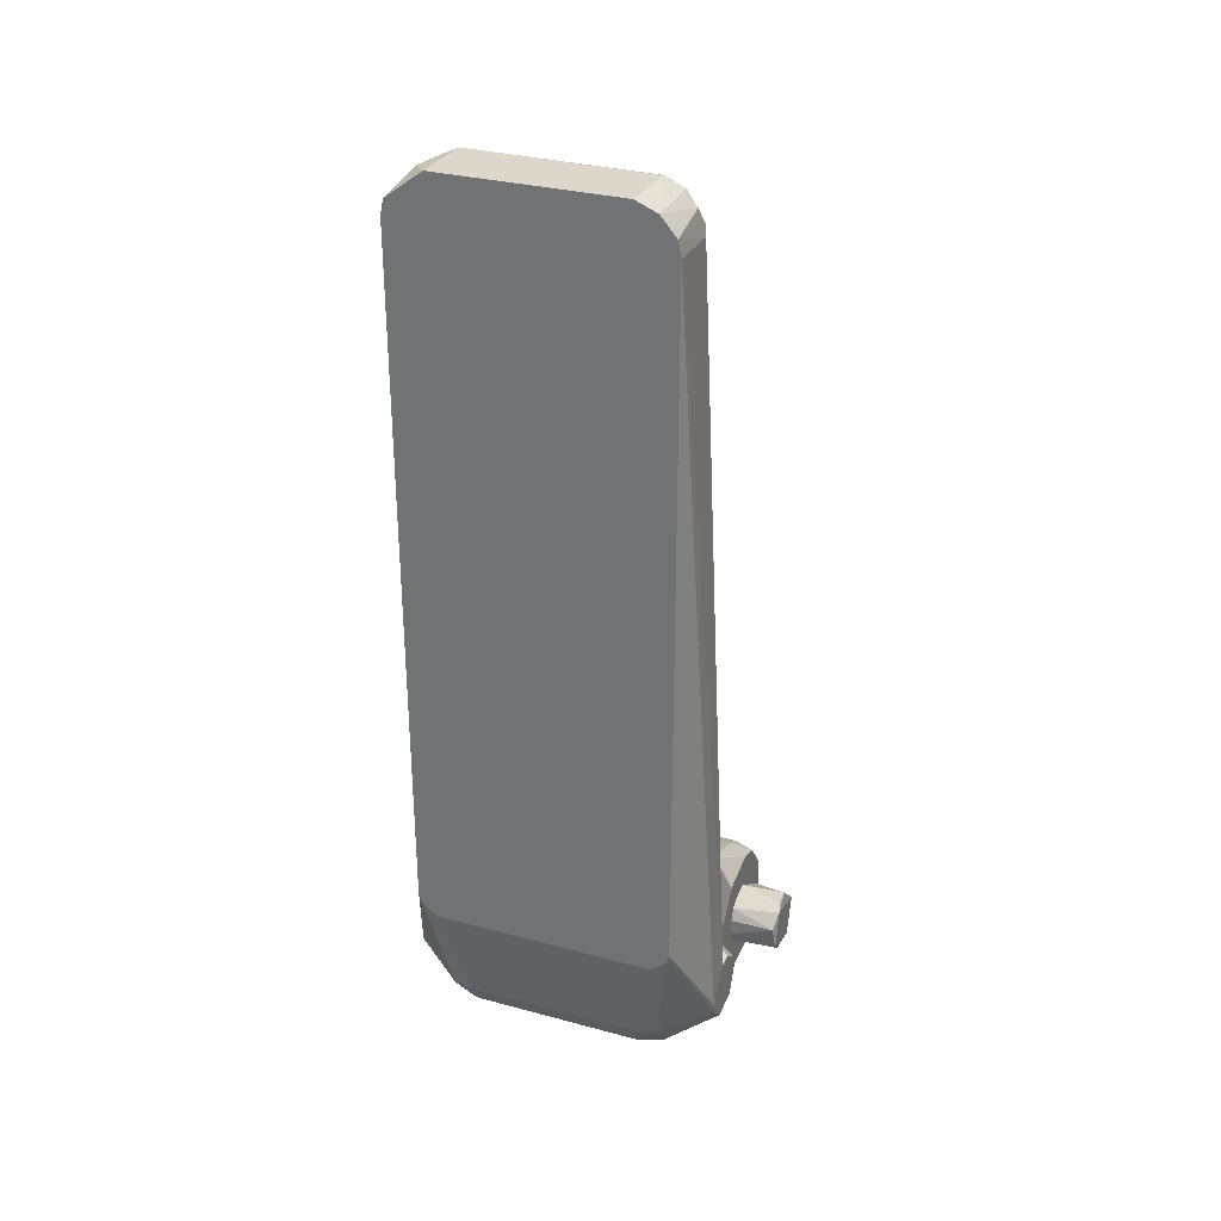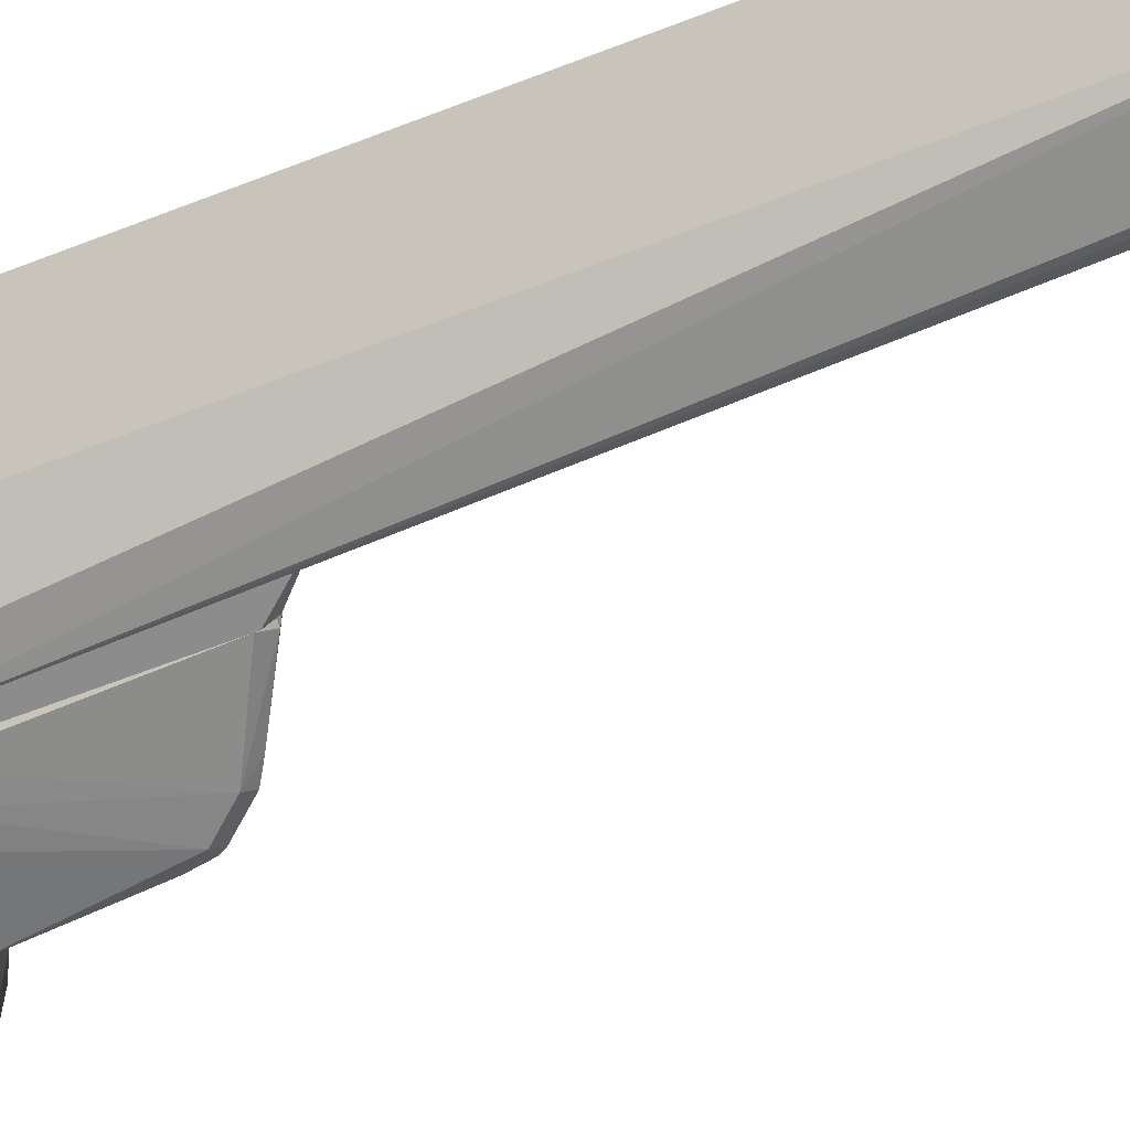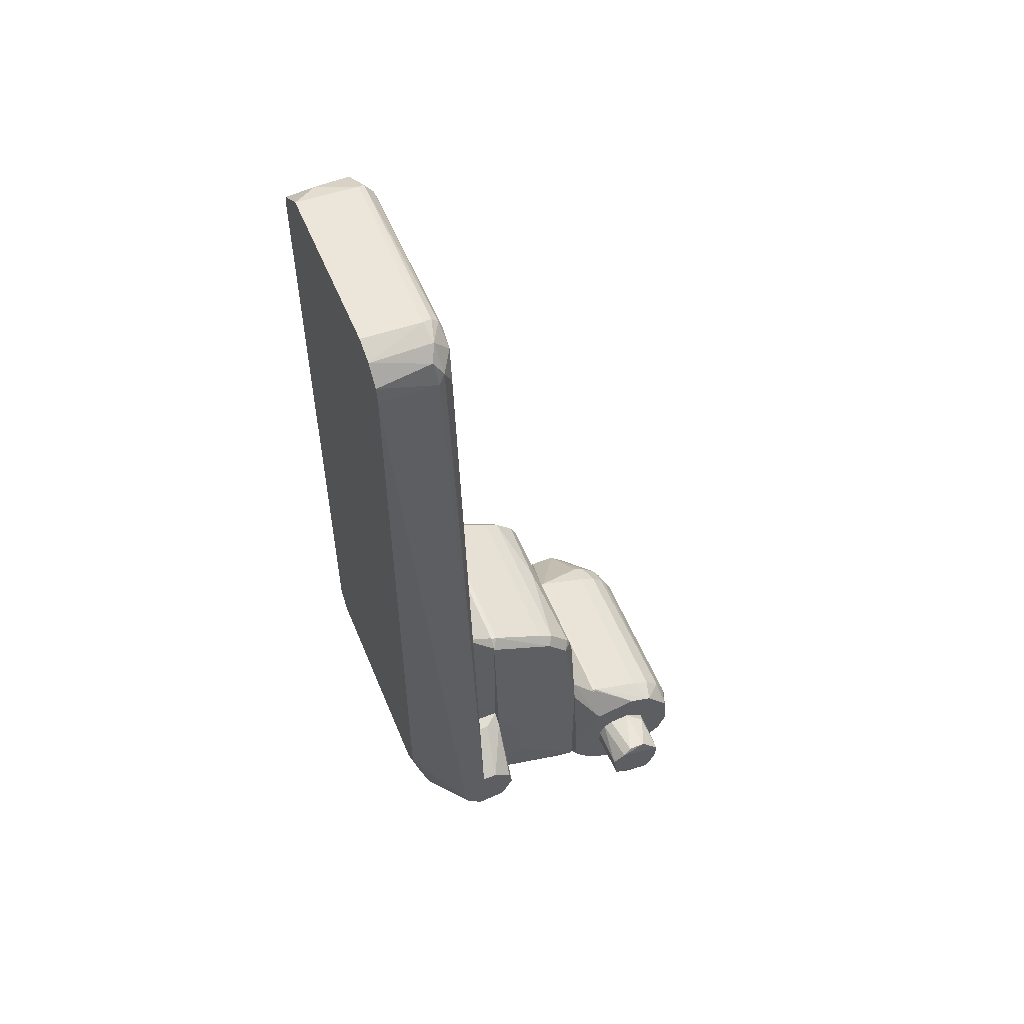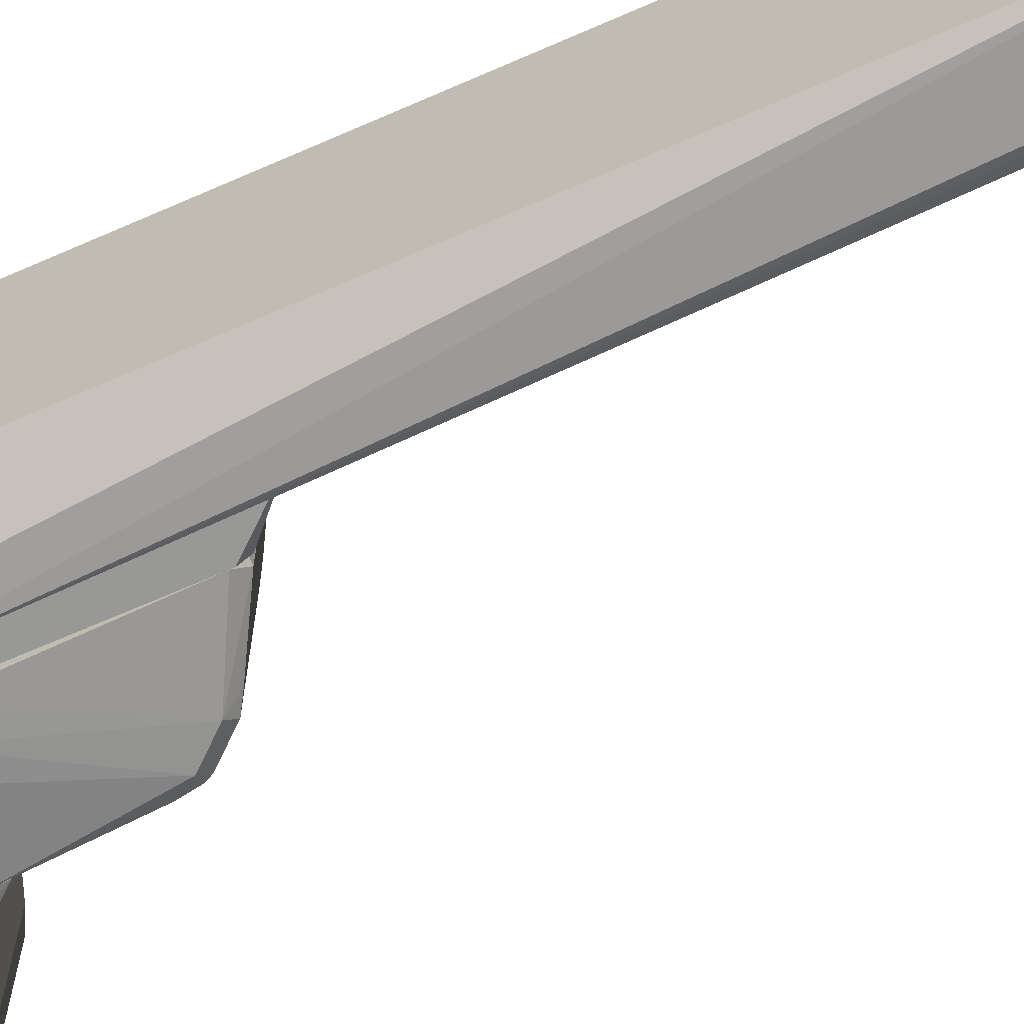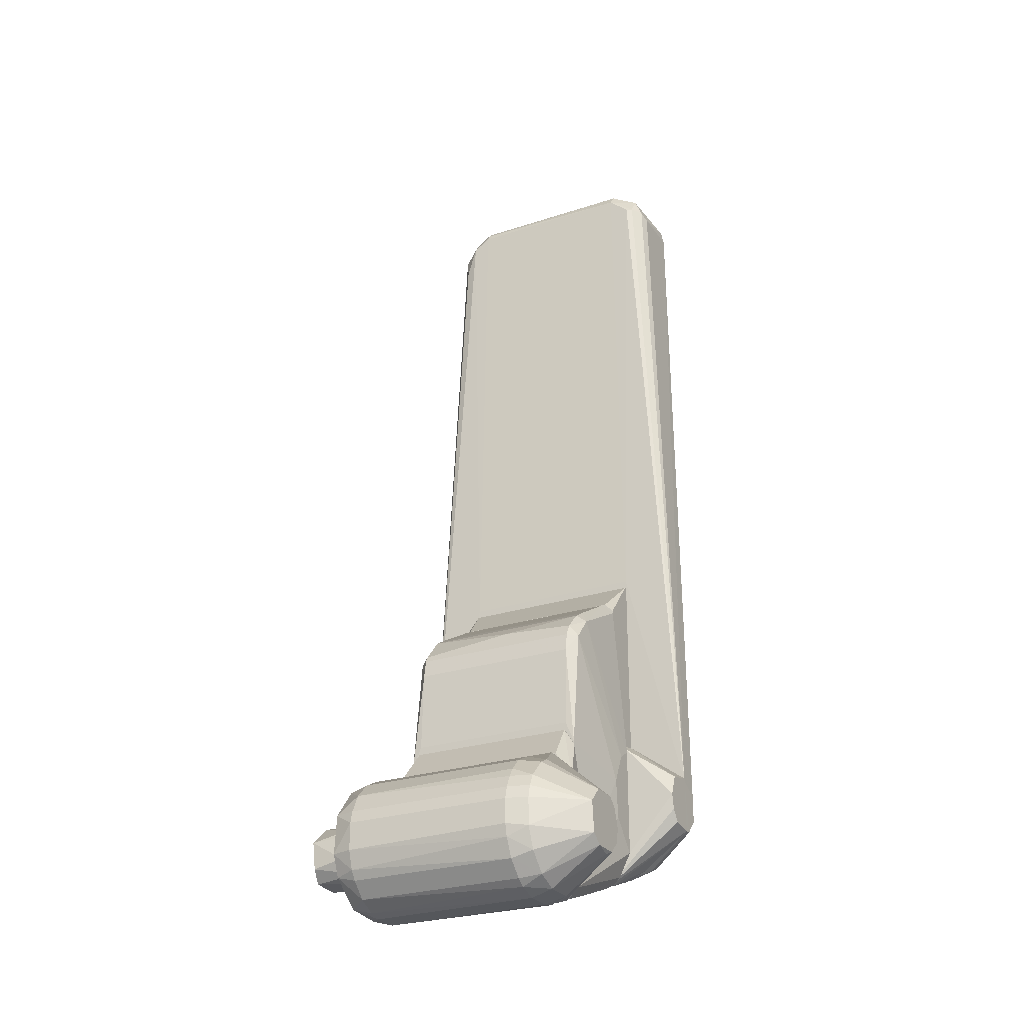
<metadata>
{"format":"obj","ext":"obj","renderer":"f3d","projection":"perspective","resolution":1024,"background":"white","views":[{"elev":30.8,"azim":-68.8,"up":"+Z"},{"elev":-64.3,"azim":-68.7,"up":"+Y"},{"elev":55.4,"azim":-22.3,"up":"+Z"},{"elev":-68.5,"azim":-66.4,"up":"+Y"},{"elev":-26.7,"azim":117.2,"up":"+Z"}]}
</metadata>
<code>
o convex_0
v -23.25 9.363 78.1
v -18.97 -13.63 4.036
v -18.44 -13.63 4.036
v -18.97 13.65 4.036
v -25.39 -9.62 12.86
v -18.71 -9.353 76.24
v -25.39 -11.23 74.9
v -25.39 11.24 14.73
v -18.71 9.63 75.7
v -25.39 11.24 74.9
v -22.72 7.494 2.433
v -18.44 7.761 0.2929
v -22.72 -7.479 2.433
v -20.31 -11.23 74.63
v -25.39 -11.23 14.74
v -25.39 -7.748 78.65
v -20.58 11.24 74.9
v -18.44 13.64 8.853
v -20.04 7.491 78.65
v -20.58 -13.63 6.445
v -18.44 -8.282 30.52
v -23.79 7.494 4.305
v -19.24 -7.481 0.2929
v -20.31 13.65 5.371
v -20.31 -8.015 78.65
v -25.39 7.758 78.65
v -23.79 -7.481 4.305
v -18.44 -13.63 9.122
v -18.44 8.295 30.51
v -18.71 7.758 77.3
v -19.78 10.97 75.44
v -21.11 7.494 1.098
v -18.97 -10.42 73.56
v -23.25 -9.35 4.305
v -25.39 9.633 12.86
v -22.98 9.363 3.768
v -20.58 -10.69 76.77
v -18.44 -7.748 0.2929
v -18.97 -7.748 77.84
v -21.11 -9.353 1.635
v -25.39 -9.62 77.84
v -21.11 9.366 1.635
v -20.04 10.16 77.31
v -21.92 -7.479 1.635
v -24.05 7.494 5.371
v -25.39 10.97 76.23
v -18.97 10.16 75.7
v -18.44 13.64 4.036
v -19.78 -10.96 75.44
v -20.31 -13.63 5.371
v -20.31 13.65 7.779
v -19.24 7.491 0.2929
v -20.04 -9.62 77.84
v -18.71 -7.748 77.3
v -20.04 -7.481 0.5537
v -24.05 -7.481 5.371
v -19.51 7.758 78.38
v -25.39 10.97 13.94
v -25.39 -10.96 76.23
v -19.78 -9.353 1.091
v -19.78 9.363 1.091
v -25.39 -10.96 13.93
v -19.51 -7.748 78.38
v -23.25 9.363 4.305
f 22 58 64
f 7 5 15
f 5 7 16
f 8 5 16
f 10 8 16
f 10 17 18
f 3 12 18
f 2 3 20
f 7 15 20
f 3 18 21
f 11 13 22
f 8 10 24
f 19 16 25
f 19 1 26
f 16 19 26
f 22 13 27
f 14 7 28
f 20 3 28
f 7 20 28
f 3 21 28
f 21 6 28
f 18 9 29
f 21 18 29
f 21 29 30
f 29 9 30
f 18 17 31
f 28 6 33
f 27 13 34
f 11 22 36
f 12 3 38
f 23 12 38
f 34 13 40
f 16 7 41
f 25 16 41
f 24 4 42
f 32 11 42
f 11 36 42
f 36 24 42
f 1 19 43
f 13 11 44
f 11 32 44
f 40 13 44
f 22 27 45
f 5 35 45
f 10 16 46
f 17 10 46
f 26 1 46
f 16 26 46
f 31 17 46
f 1 43 46
f 43 31 46
f 9 18 47
f 30 9 47
f 18 31 47
f 43 30 47
f 31 43 47
f 4 18 48
f 18 12 48
f 14 28 49
f 33 6 49
f 28 33 49
f 37 14 49
f 2 20 50
f 20 15 50
f 40 2 50
f 34 40 50
f 10 18 51
f 18 4 51
f 24 10 51
f 4 24 51
f 12 23 52
f 32 42 52
f 6 39 53
f 25 41 53
f 41 37 53
f 49 6 53
f 37 49 53
f 6 21 54
f 21 30 54
f 30 39 54
f 39 6 54
f 44 32 55
f 40 44 55
f 52 23 55
f 32 52 55
f 5 45 56
f 45 27 56
f 39 30 57
f 43 19 57
f 30 43 57
f 5 8 58
f 8 24 58
f 35 5 58
f 22 45 58
f 45 35 58
f 7 14 59
f 14 37 59
f 41 7 59
f 37 41 59
f 3 2 60
f 38 3 60
f 23 38 60
f 2 40 60
f 55 23 60
f 40 55 60
f 42 4 61
f 4 48 61
f 48 12 61
f 12 52 61
f 52 42 61
f 15 5 62
f 27 34 62
f 50 15 62
f 34 50 62
f 5 56 62
f 56 27 62
f 19 25 63
f 25 53 63
f 53 39 63
f 57 19 63
f 39 57 63
f 36 22 64
f 24 36 64
f 58 24 64
o convex_1
v -13.62 9.367 10.45
v -14.96 -9.354 1.624
v -14.96 -8.284 -0.5142
v -5.601 -8.284 -3.724
v -8.275 -7.48 23.02
v -5.601 8.297 -3.724
v -14.96 7.494 26.5
v -6.136 7.493 20.34
v -14.96 -8.284 25.69
v -14.96 7.762 -1.049
v -5.868 -7.48 18.74
v -6.939 -8.284 20.34
v -5.868 -7.48 -4.529
v -5.601 8.297 9.647
v -8.811 8.297 22.48
v -14.96 9.367 1.624
v -12.29 -9.354 7.776
v -5.868 7.494 -4.529
v -14.16 -7.482 -1.586
v -8.275 7.493 23.02
v -14.43 -7.482 26.5
v -5.601 -8.284 9.647
v -14.96 8.297 25.69
v -6.403 -7.48 20.88
v -12.29 9.367 7.776
v -14.96 -9.354 11.25
v -6.939 8.297 20.34
v -14.16 7.494 -1.586
v -14.43 7.494 26.5
v -5.868 7.493 18.74
v -6.939 0.8073 21.95
v -5.601 7.494 11.52
v -8.811 -8.284 22.48
v -14.96 9.367 11.25
v -8.275 -7.48 -3.724
v -9.613 -7.48 23.82
v -12.55 9.367 4.299
v -12.55 -9.354 4.299
v -5.601 -7.48 11.51
v -6.671 7.493 21.41
v -5.601 7.494 -4.529
v -14.96 -7.749 -1.049
v -8.275 7.493 -3.724
v -14.96 -7.482 26.5
v -14.96 8.297 -0.5142
v -6.136 -7.48 20.34
v -13.36 -9.354 10.18
v -9.613 7.493 23.82
v -6.939 -8.284 -3.457
f 106 99 113
f 67 66 71
f 71 66 73
f 67 71 74
f 68 70 78
f 74 71 80
f 75 76 86
f 68 78 86
f 81 68 86
f 76 81 86
f 80 71 87
f 78 70 89
f 80 65 89
f 73 66 90
f 66 81 90
f 65 79 91
f 78 89 91
f 89 65 91
f 83 74 92
f 71 85 93
f 79 87 93
f 87 71 93
f 72 75 94
f 91 72 94
f 78 91 94
f 84 69 95
f 69 88 95
f 86 78 96
f 94 75 96
f 78 94 96
f 85 73 97
f 88 69 97
f 76 88 97
f 73 90 97
f 79 65 98
f 65 80 98
f 87 79 98
f 80 87 98
f 69 84 100
f 93 85 100
f 97 69 100
f 85 97 100
f 70 80 101
f 89 70 101
f 80 89 101
f 66 68 102
f 81 66 102
f 68 81 102
f 75 86 103
f 96 75 103
f 86 96 103
f 79 84 104
f 88 72 104
f 72 91 104
f 91 79 104
f 84 95 104
f 95 88 104
f 70 68 105
f 68 77 105
f 82 70 105
f 77 82 105
f 67 74 106
f 74 83 106
f 83 99 106
f 70 82 107
f 82 77 107
f 92 74 107
f 83 92 107
f 77 99 107
f 99 83 107
f 71 73 108
f 73 85 108
f 85 71 108
f 80 70 109
f 74 80 109
f 70 107 109
f 107 74 109
f 75 72 110
f 76 75 110
f 72 88 110
f 88 76 110
f 81 76 111
f 90 81 111
f 76 97 111
f 97 90 111
f 84 79 112
f 79 93 112
f 100 84 112
f 93 100 112
f 66 67 113
f 68 66 113
f 77 68 113
f 99 77 113
f 67 106 113
o convex_2
v -4.798 -9.354 -3.19
v -5.333 7.494 10.72
v -2.926 7.762 7.774
v -5.601 7.494 -4.529
v -5.601 -7.482 10.72
v -2.926 -9.354 -4.796
v -2.926 9.367 -4.796
v -2.926 -7.749 7.774
v -5.601 -7.482 -4.529
v -5.601 9.367 1.356
v -2.926 -9.354 4.83
v -2.926 9.367 4.83
v -3.729 7.494 -5.331
v -5.601 -9.354 1.356
v -5.601 8.297 9.378
v -2.926 -7.749 -5.331
v -5.333 9.367 -2.121
v -5.601 -8.284 9.378
v -5.333 -7.482 10.72
v -5.333 -7.482 -4.796
v -3.729 -7.482 -5.331
v -2.926 7.762 -5.331
v -5.601 7.494 10.72
v -5.333 7.494 -4.796
v -5.601 -9.354 -1.32
f 127 122 138
f 116 119 120
f 116 115 121
f 119 116 121
f 118 117 122
f 117 118 123
f 114 119 124
f 119 121 124
f 115 116 125
f 116 120 125
f 120 123 125
f 118 122 127
f 114 124 127
f 123 118 128
f 115 125 128
f 125 123 128
f 120 119 129
f 120 117 130
f 117 123 130
f 123 120 130
f 118 127 131
f 127 124 131
f 115 118 132
f 121 115 132
f 124 121 132
f 118 131 132
f 131 124 132
f 119 114 133
f 114 122 133
f 122 117 133
f 129 119 134
f 126 129 134
f 119 133 134
f 133 126 134
f 126 120 135
f 120 129 135
f 129 126 135
f 118 115 136
f 115 128 136
f 128 118 136
f 117 120 137
f 120 126 137
f 133 117 137
f 126 133 137
f 122 114 138
f 114 127 138
o convex_3
v -18.44 -7.481 0.01867
v -14.96 8.295 12.32
v -14.96 9.366 11.52
v -14.96 -7.481 -1.052
v -17.1 -13.63 9.11
v -18.44 13.65 4.031
v -18.44 8.293 12.32
v -14.96 7.491 -1.052
v -14.96 -8.282 12.32
v -18.44 -9.353 12.05
v -15.23 13.65 6.704
v -18.44 7.491 0.01867
v -18.44 -13.63 4.031
v -15.23 -13.63 6.434
v -18.44 13.65 9.11
v -16.3 13.65 4.298
v -18.44 -13.63 9.11
v -16.3 -13.63 4.298
v -15.5 7.491 -1.052
v -16.03 13.65 8.576
v -18.44 -8.282 12.32
v -15.5 -7.481 -1.052
v -16.3 9.363 12.05
v -15.5 -13.63 7.772
v -18.44 -9.353 0.8211
v -18.44 9.363 0.8211
v -14.96 -9.353 11.52
v -14.96 9.366 1.625
v -15.5 13.65 5.369
v -14.96 -9.353 1.625
v -17.1 -7.481 -0.5154
v -16.3 -9.353 12.05
v -18.44 9.363 12.05
f 161 153 171
f 141 140 142
f 144 139 145
f 141 142 146
f 140 145 147
f 145 139 148
f 139 144 150
f 148 139 151
f 143 151 152
f 144 145 153
f 149 144 153
f 146 144 154
f 144 149 154
f 143 148 155
f 151 143 155
f 148 151 155
f 151 142 156
f 142 152 156
f 152 151 156
f 146 142 157
f 144 146 157
f 141 149 158
f 149 153 158
f 147 145 159
f 145 148 159
f 148 147 159
f 142 151 160
f 157 142 160
f 140 141 161
f 141 158 161
f 158 153 161
f 143 152 162
f 151 139 163
f 160 151 163
f 150 144 164
f 144 157 164
f 157 150 164
f 142 140 165
f 140 147 165
f 143 162 165
f 162 152 165
f 141 146 166
f 149 141 166
f 149 166 167
f 146 154 167
f 154 149 167
f 166 146 167
f 152 142 168
f 142 165 168
f 165 152 168
f 139 150 169
f 150 157 169
f 157 160 169
f 163 139 169
f 160 163 169
f 147 148 170
f 148 143 170
f 165 147 170
f 143 165 170
f 145 140 171
f 153 145 171
f 140 161 171
o convex_4
v -14.96 7.494 26.76
v -15.5 -8.285 12.32
v -14.96 -8.285 12.32
v -18.44 -8.285 29.7
v -18.44 8.298 12.32
v -18.44 8.298 29.7
v -14.96 8.298 12.32
v -18.44 -8.285 12.32
v -14.96 -7.481 26.76
v -14.96 8.298 25.96
v -14.96 -8.285 25.96
v -18.17 -8.285 29.7
v -18.17 8.298 29.7
f 177 183 184
f 173 174 175
f 176 175 177
f 176 177 178
f 172 174 178
f 174 173 178
f 173 176 178
f 173 175 179
f 175 176 179
f 176 173 179
f 174 172 180
f 178 177 181
f 172 178 181
f 175 174 182
f 174 180 182
f 182 180 183
f 177 175 183
f 180 172 183
f 175 182 183
f 172 181 184
f 181 177 184
f 183 172 184
o convex_5
v 0.5504 -9.354 2.692
v -0.7863 -13.37 -2.657
v -0.7863 -9.354 -2.657
v 2.69 -10.42 -0.7844
v -1.588 -13.63 2.157
v 2.423 -13.63 1.087
v -2.659 -9.354 0.8194
v -2.391 -13.63 -1.319
v 1.353 -13.63 -2.389
v 1.888 -9.354 -2.122
v 2.423 -9.354 1.354
v 0.818 -13.37 2.692
v -2.124 -9.354 -1.854
v -1.321 -9.354 2.424
v -2.659 -13.37 0.8194
v 2.423 -13.37 -1.319
v 0.818 -9.354 -2.657
v -2.659 -9.354 -0.7844
v -0.7863 -13.37 2.692
v 2.155 -10.16 1.889
v -2.124 -9.354 1.889
f 191 199 205
f 185 187 191
f 190 189 192
f 190 192 193
f 192 186 193
f 187 185 194
f 190 188 195
f 188 194 195
f 194 185 195
f 189 190 196
f 187 186 197
f 191 187 197
f 186 192 197
f 185 191 198
f 192 189 199
f 188 190 200
f 190 193 200
f 194 188 200
f 193 194 200
f 186 187 201
f 193 186 201
f 194 193 201
f 187 194 201
f 191 197 202
f 197 192 202
f 199 191 202
f 192 199 202
f 196 185 203
f 189 196 203
f 185 198 203
f 198 189 203
f 190 195 204
f 195 185 204
f 185 196 204
f 196 190 204
f 198 191 205
f 189 198 205
f 199 189 205
o convex_6
v 2.155 -9.354 -5.329
v -2.658 7.493 7.773
v -2.926 7.493 7.773
v -0.7863 13.38 -2.655
v 6.167 7.493 1.086
v 3.225 -9.354 4.831
v -2.926 -9.354 -4.794
v -2.926 -7.481 7.773
v 2.957 7.493 -5.597
v -2.926 7.493 -5.597
v 6.167 -7.481 -1.318
v 3.225 9.364 4.831
v 2.423 13.65 1.086
v -2.658 13.65 0.01841
v 3.759 -7.481 5.098
v 5.096 7.493 -3.726
v -1.321 -7.481 -6.132
v 5.364 -9.354 2.157
v 3.759 -7.481 -5.063
v -2.926 -9.354 4.83
v 3.759 7.493 5.098
v 2.155 13.65 -1.586
v -1.321 13.65 2.423
v 1.354 7.493 -6.132
v 5.899 -7.481 2.157
v 6.167 7.493 -1.05
v 5.364 7.493 3.226
v 1.086 -7.481 -6.132
v 5.631 -7.481 -2.924
v 1.354 9.364 -5.597
v 1.086 13.65 2.423
v 4.829 -9.354 -3.191
v 5.631 9.364 -1.318
v 2.155 -7.481 5.901
v 5.364 9.364 2.157
v -2.926 9.364 -4.794
v 5.096 -7.481 3.761
v -1.053 7.493 -6.132
v 3.225 9.364 -4.796
v -2.926 -7.481 -5.597
v 2.155 7.493 5.901
v -1.321 9.364 -5.597
v 6.167 -7.481 1.086
v 4.829 9.364 -3.191
v 1.086 13.65 -2.388
v 5.899 7.493 -2.121
v 2.155 -7.481 -5.866
v 1.086 -9.354 5.633
v -2.391 13.65 -1.318
v -2.658 -7.481 7.773
v -1.321 -9.354 -5.597
v 2.155 9.364 5.365
v 5.631 -9.354 -1.318
v 4.829 9.364 3.226
v 5.096 -7.481 -3.726
v 3.759 7.493 -5.063
v -2.391 7.493 -5.864
v -2.123 13.65 1.622
v 5.899 7.493 2.157
v -2.926 9.364 4.83
v 4.829 7.493 4.028
v -1.321 13.65 -2.388
v 5.631 9.364 1.086
f 240 210 268
f 206 211 212
f 207 208 213
f 208 212 213
f 212 208 215
f 211 206 223
f 212 211 225
f 213 212 225
f 219 218 227
f 208 207 228
f 218 219 228
f 210 216 231
f 222 229 233
f 214 229 235
f 228 207 236
f 218 228 236
f 223 206 237
f 206 224 237
f 227 218 238
f 210 231 238
f 211 220 239
f 220 226 239
f 215 208 241
f 220 211 242
f 211 223 242
f 226 220 242
f 223 230 242
f 230 232 242
f 229 222 243
f 235 229 243
f 214 235 244
f 212 215 245
f 226 217 246
f 207 239 246
f 239 226 246
f 209 235 247
f 215 241 247
f 235 243 247
f 216 210 248
f 210 230 248
f 230 223 248
f 227 238 249
f 221 244 249
f 244 227 249
f 219 227 250
f 235 209 250
f 244 235 250
f 227 244 250
f 231 216 251
f 216 234 251
f 234 221 251
f 238 231 251
f 249 238 251
f 221 249 251
f 224 206 252
f 214 224 252
f 229 214 252
f 206 233 252
f 233 229 252
f 225 211 253
f 213 225 253
f 241 219 254
f 219 250 254
f 207 213 255
f 239 207 255
f 211 239 255
f 253 211 255
f 213 253 255
f 206 212 256
f 233 206 256
f 222 233 256
f 212 245 256
f 245 222 256
f 236 207 257
f 217 236 257
f 207 246 257
f 246 217 257
f 234 216 258
f 223 237 258
f 237 234 258
f 216 248 258
f 248 223 258
f 236 217 259
f 218 236 259
f 240 218 259
f 232 240 259
f 224 221 260
f 221 234 260
f 237 224 260
f 234 237 260
f 224 214 261
f 221 224 261
f 214 244 261
f 244 221 261
f 243 222 262
f 245 215 262
f 222 245 262
f 215 247 262
f 247 243 262
f 219 208 263
f 208 228 263
f 228 219 263
f 230 210 264
f 232 230 264
f 210 240 264
f 240 232 264
f 208 219 265
f 241 208 265
f 219 241 265
f 217 226 266
f 226 242 266
f 242 232 266
f 259 217 266
f 232 259 266
f 209 247 267
f 247 241 267
f 250 209 267
f 241 254 267
f 254 250 267
f 210 238 268
f 238 218 268
f 218 240 268

</code>
